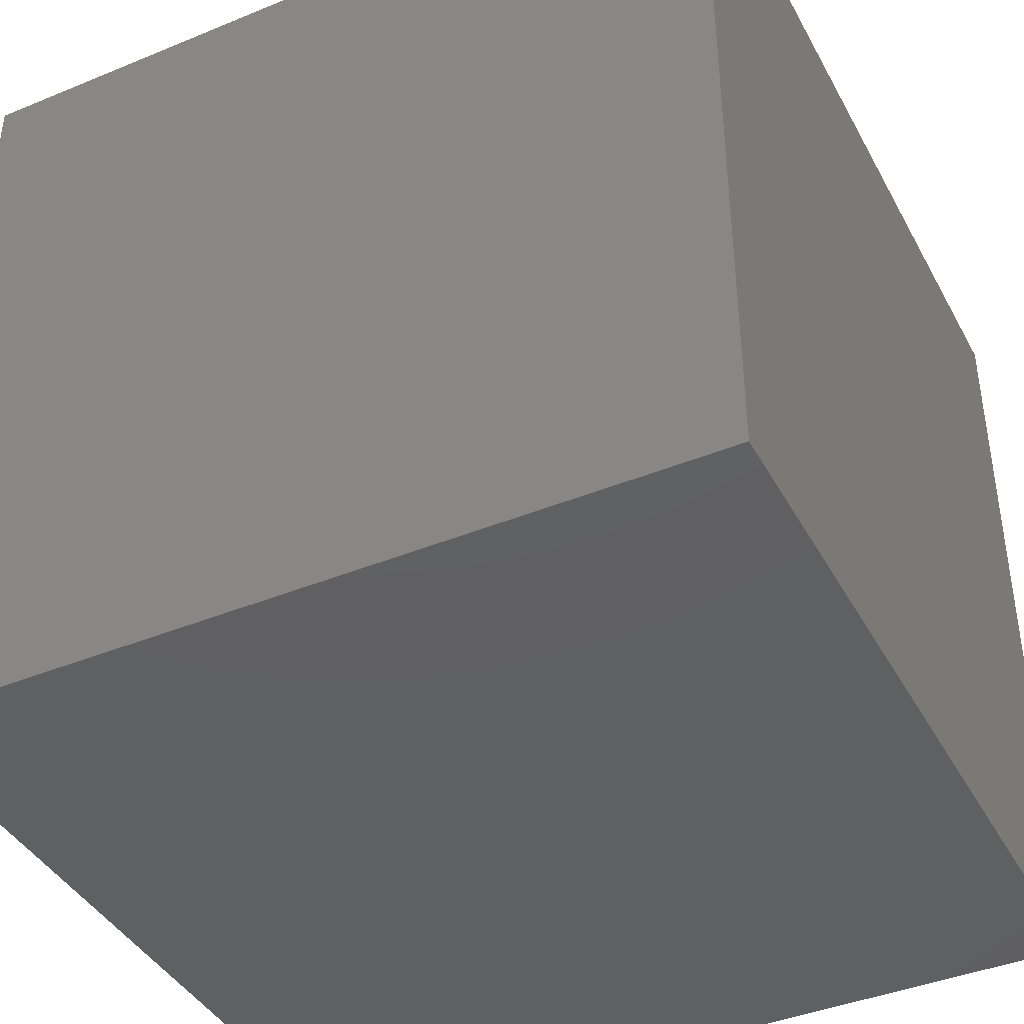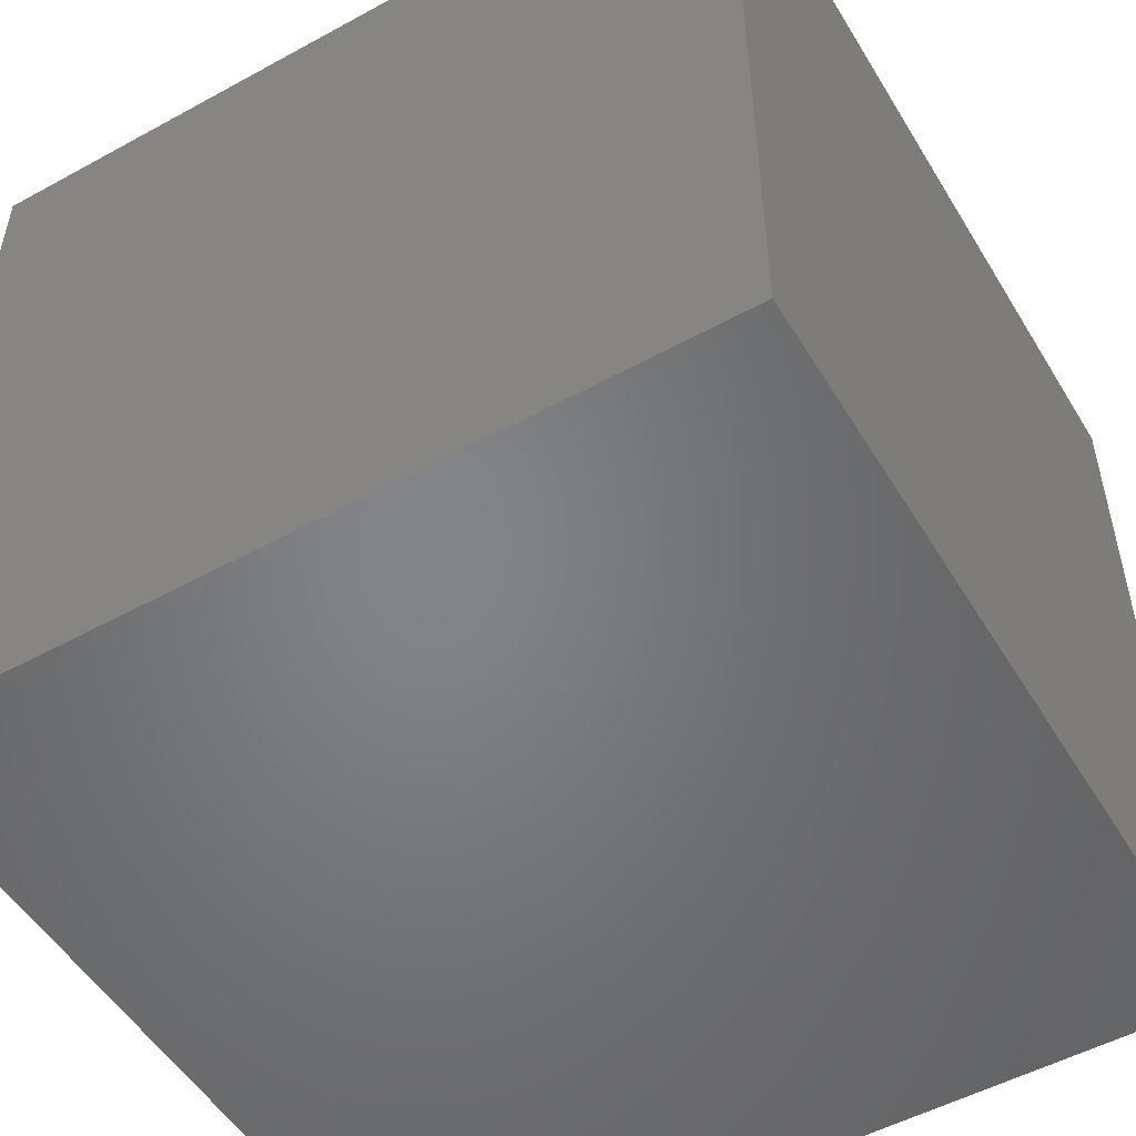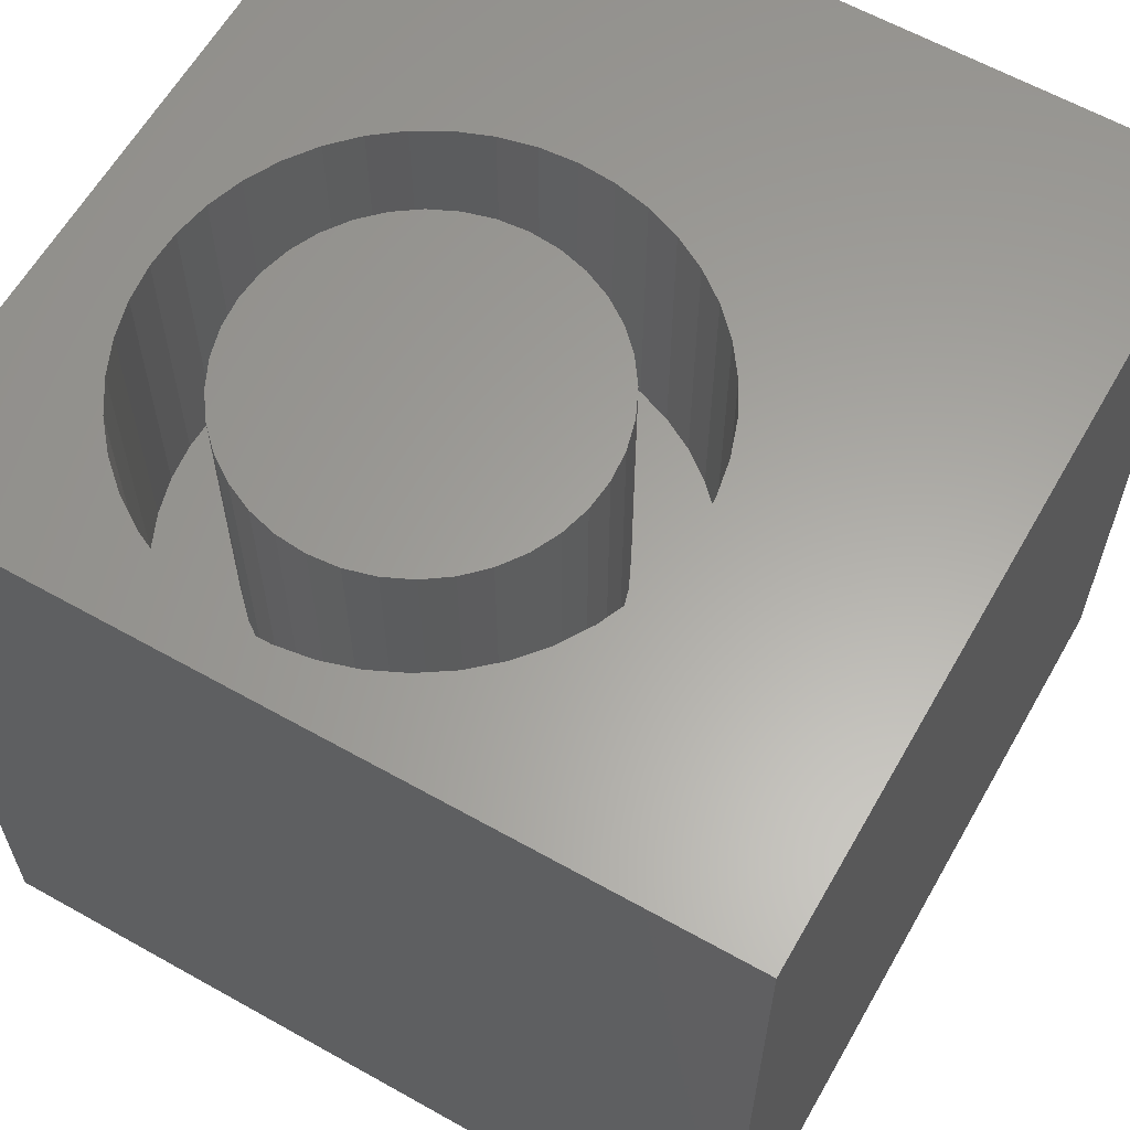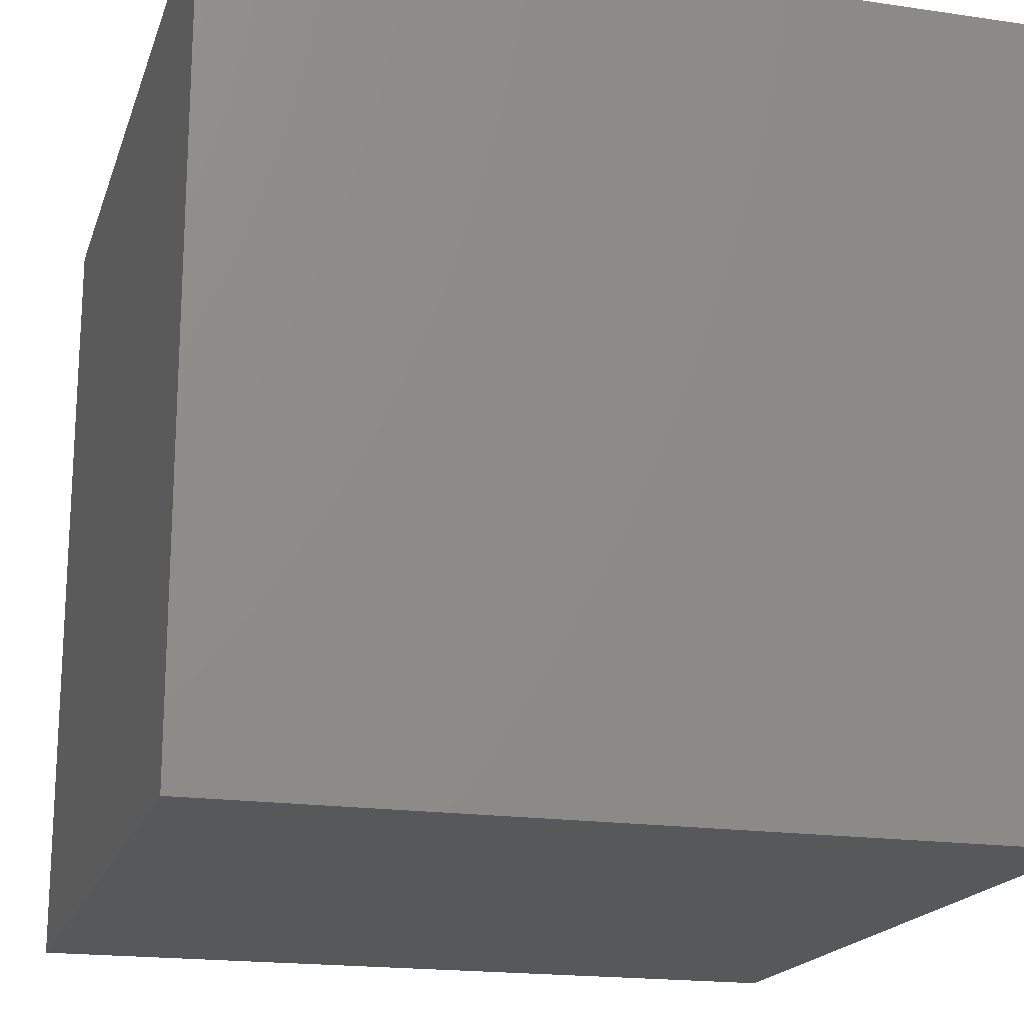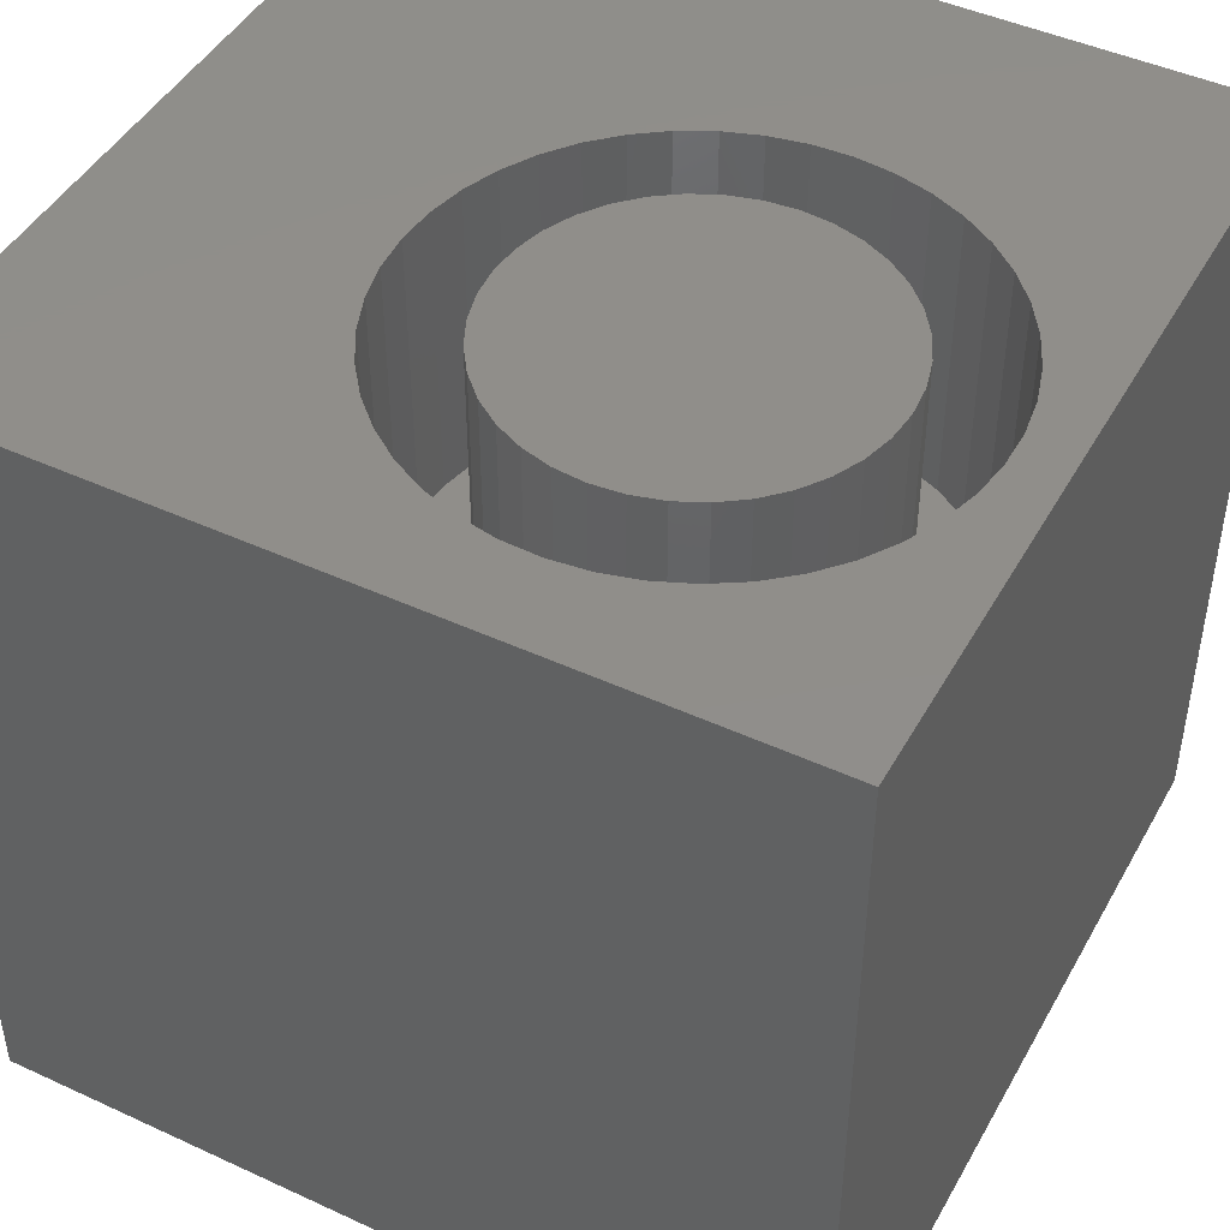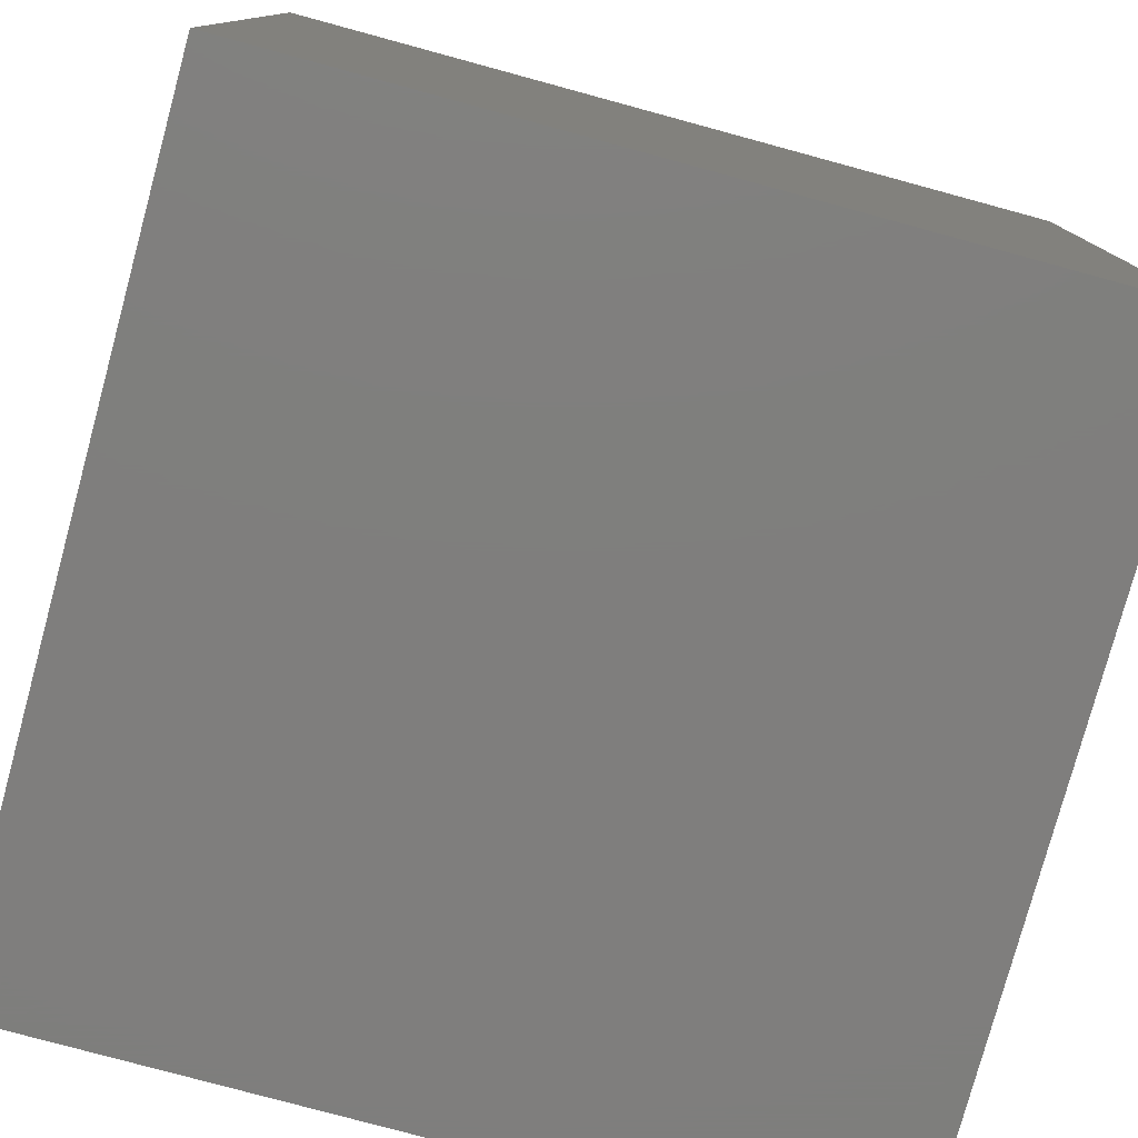
<metadata>
{"format":"stl","ext":"stl","renderer":"f3d","projection":"perspective","resolution":1024,"background":"white","views":[{"elev":-41.3,"azim":116.5,"up":"+Y"},{"elev":-52.0,"azim":120.6,"up":"+Y"},{"elev":61.8,"azim":-60.3,"up":"+Z"},{"elev":-18.5,"azim":-105.8,"up":"+Z"},{"elev":45.8,"azim":-152.1,"up":"+Z"},{"elev":-78.5,"azim":164.8,"up":"+Y"}]}
</metadata>
<code>
# stl→obj: 166 verts, 328 faces
v 0 10 10
v 0 10 0
v 0 0 10
v 0 0 0
v 10 10 10
v 4.473 8.885 10
v 4.903 8.738 10
v 4.903 3.007 10
v 10 0 10
v 5.308 3.214 10
v 5.677 3.479 10
v 5.308 8.53 10
v 5.677 8.266 10
v 6.005 7.95 10
v 6.667 4.975 10
v 6.505 4.551 10
v 6.283 7.59 10
v 6.505 7.194 10
v 6.667 6.769 10
v 3.12 2.81 10
v 2.68 2.925 10
v 6.766 6.326 10
v 6.799 5.872 10
v 6.766 5.419 10
v 6.283 4.154 10
v 6.005 3.794 10
v 1.221 7.775 10
v 1.525 8.114 10
v 1.874 8.405 10
v 2.262 8.641 10
v 4.026 8.967 10
v 3.572 8.984 10
v 4.473 2.86 10
v 4.026 2.777 10
v 3.572 2.761 10
v 2.68 8.819 10
v 3.12 8.934 10
v 2.262 3.103 10
v 1.874 3.34 10
v 1.525 3.631 10
v 1.221 3.969 10
v 0.9704 4.348 10
v 0.7775 4.76 10
v 0.6465 6.549 10
v 0.7775 6.985 10
v 0.9704 7.396 10
v 0.6465 5.195 10
v 0.5803 5.645 10
v 0.5803 6.1 10
v 10 10 0
v 10 0 0
v 6.766 5.419 6.432
v 6.799 5.872 6.432
v 6.766 6.326 6.432
v 6.667 6.769 6.432
v 6.505 7.194 6.432
v 6.283 7.59 6.432
v 6.005 7.95 6.432
v 5.677 8.266 6.432
v 5.308 8.53 6.432
v 4.903 8.738 6.432
v 4.473 8.885 6.432
v 4.026 8.967 6.432
v 3.572 8.984 6.432
v 3.12 8.934 6.432
v 2.68 8.819 6.432
v 2.262 8.641 6.432
v 1.874 8.405 6.432
v 1.525 8.114 6.432
v 1.221 7.775 6.432
v 0.9704 7.396 6.432
v 0.7775 6.985 6.432
v 0.6465 6.549 6.432
v 0.5803 6.1 6.432
v 0.5803 5.645 6.432
v 0.6465 5.195 6.432
v 0.7775 4.76 6.432
v 0.9704 4.348 6.432
v 1.221 3.969 6.432
v 1.525 3.631 6.432
v 1.874 3.34 6.432
v 2.262 3.103 6.432
v 2.68 2.925 6.432
v 3.12 2.81 6.432
v 3.572 2.761 6.432
v 4.026 2.777 6.432
v 4.473 2.86 6.432
v 4.903 3.007 6.432
v 5.308 3.214 6.432
v 5.677 3.479 6.432
v 6.005 3.794 6.432
v 6.283 4.154 6.432
v 6.505 4.551 6.432
v 6.667 4.975 6.432
v 5.529 4.808 6.432
v 5.686 5.144 6.432
v 5.782 5.503 6.432
v 5.815 5.872 6.432
v 5.782 6.242 6.432
v 5.686 6.6 6.432
v 2.317 4.241 6.432
v 2.621 4.029 6.432
v 2.958 3.872 6.432
v 3.316 3.776 6.432
v 3.686 3.743 6.432
v 4.055 3.776 6.432
v 1.589 6.242 6.432
v 1.557 5.872 6.432
v 1.589 5.503 6.432
v 1.685 5.144 6.432
v 1.842 4.808 6.432
v 2.055 4.504 6.432
v 4.414 3.872 6.432
v 4.75 4.029 6.432
v 5.054 4.241 6.432
v 5.317 4.504 6.432
v 2.621 7.716 6.432
v 2.317 7.503 6.432
v 2.055 7.241 6.432
v 1.842 6.937 6.432
v 1.685 6.6 6.432
v 4.414 7.873 6.432
v 4.055 7.969 6.432
v 3.686 8.001 6.432
v 3.316 7.969 6.432
v 2.958 7.873 6.432
v 5.529 6.937 6.432
v 5.317 7.241 6.432
v 5.054 7.503 6.432
v 4.75 7.716 6.432
v 5.815 5.872 10
v 5.782 5.503 10
v 5.686 5.144 10
v 5.529 4.808 10
v 5.317 4.504 10
v 5.054 4.241 10
v 4.75 4.029 10
v 4.414 3.872 10
v 4.055 3.776 10
v 3.686 3.743 10
v 3.316 3.776 10
v 2.958 3.872 10
v 2.621 4.029 10
v 2.317 4.241 10
v 2.055 4.504 10
v 1.842 4.808 10
v 1.685 5.144 10
v 1.589 5.503 10
v 1.557 5.872 10
v 1.589 6.242 10
v 1.685 6.6 10
v 1.842 6.937 10
v 2.055 7.241 10
v 2.317 7.503 10
v 2.621 7.716 10
v 2.958 7.873 10
v 3.316 7.969 10
v 3.686 8.001 10
v 4.055 7.969 10
v 4.414 7.873 10
v 4.75 7.716 10
v 5.054 7.503 10
v 5.317 7.241 10
v 5.529 6.937 10
v 5.686 6.6 10
v 5.782 6.242 10
f 1 2 3
f 3 2 4
f 5 6 7
f 8 9 10
f 10 9 11
f 7 12 5
f 5 12 13
f 5 13 14
f 15 16 9
f 14 17 5
f 5 17 18
f 5 18 19
f 20 21 3
f 19 22 5
f 5 22 23
f 5 23 9
f 9 23 24
f 9 24 15
f 16 25 9
f 9 25 26
f 9 26 11
f 27 28 1
f 1 28 29
f 1 29 30
f 6 5 31
f 31 5 1
f 31 1 32
f 8 33 9
f 9 33 34
f 9 34 3
f 3 34 35
f 3 35 20
f 30 36 1
f 1 36 37
f 1 37 32
f 21 38 3
f 3 38 39
f 3 39 40
f 40 41 3
f 3 41 42
f 3 42 43
f 44 45 1
f 1 45 46
f 1 46 27
f 43 47 3
f 3 47 48
f 3 48 1
f 1 48 49
f 1 49 44
f 50 5 51
f 51 5 9
f 2 50 4
f 4 50 51
f 5 50 1
f 1 50 2
f 51 9 4
f 4 9 3
f 52 23 53
f 53 23 22
f 53 22 54
f 54 22 19
f 54 19 55
f 55 19 18
f 55 18 56
f 56 18 17
f 56 17 57
f 57 17 14
f 57 14 58
f 58 14 13
f 58 13 59
f 59 13 12
f 59 12 60
f 60 12 7
f 60 7 61
f 61 7 6
f 61 6 62
f 62 6 31
f 62 31 63
f 63 31 32
f 63 32 64
f 64 32 37
f 64 37 65
f 65 37 36
f 65 36 66
f 66 36 30
f 66 30 67
f 67 30 29
f 67 29 68
f 68 29 28
f 68 28 69
f 69 28 27
f 69 27 70
f 70 27 46
f 70 46 71
f 71 46 45
f 71 45 72
f 72 45 44
f 72 44 73
f 73 44 49
f 73 49 74
f 74 49 48
f 74 48 75
f 75 48 47
f 75 47 76
f 76 47 43
f 76 43 77
f 77 43 42
f 77 42 78
f 78 42 41
f 78 41 79
f 79 41 40
f 79 40 80
f 80 40 39
f 80 39 81
f 81 39 38
f 81 38 82
f 82 38 21
f 82 21 83
f 83 21 20
f 83 20 84
f 84 20 35
f 84 35 85
f 85 35 34
f 85 34 86
f 86 34 33
f 86 33 87
f 87 33 8
f 87 8 88
f 88 8 10
f 88 10 89
f 89 10 11
f 89 11 90
f 90 11 26
f 90 26 91
f 91 26 25
f 91 25 92
f 92 25 16
f 92 16 93
f 93 16 15
f 93 15 94
f 94 15 24
f 94 24 52
f 52 24 23
f 95 93 96
f 96 93 94
f 96 94 97
f 97 94 52
f 97 52 98
f 98 52 53
f 98 53 99
f 99 53 54
f 99 54 100
f 101 81 102
f 102 81 82
f 102 82 103
f 103 82 83
f 103 83 104
f 104 83 84
f 104 84 105
f 105 84 85
f 105 85 106
f 107 74 108
f 108 74 75
f 108 75 109
f 109 75 76
f 109 76 110
f 110 76 77
f 110 77 111
f 111 77 78
f 111 78 112
f 112 78 79
f 112 79 101
f 101 79 80
f 101 80 81
f 85 86 106
f 106 86 87
f 106 87 113
f 113 87 88
f 113 88 114
f 114 88 89
f 114 89 115
f 115 89 90
f 115 90 116
f 116 90 91
f 116 91 95
f 95 91 92
f 95 92 93
f 117 68 118
f 118 68 69
f 118 69 119
f 119 69 70
f 119 70 120
f 120 70 71
f 120 71 121
f 121 71 72
f 121 72 107
f 107 72 73
f 107 73 74
f 122 62 123
f 123 62 63
f 123 63 124
f 124 63 64
f 124 64 125
f 125 64 65
f 125 65 126
f 126 65 66
f 126 66 117
f 117 66 67
f 117 67 68
f 54 55 100
f 100 55 56
f 100 56 127
f 127 56 57
f 127 57 128
f 128 57 58
f 128 58 129
f 129 58 59
f 129 59 130
f 130 59 60
f 130 60 122
f 122 60 61
f 122 61 62
f 99 131 98
f 98 131 132
f 98 132 97
f 97 132 133
f 97 133 96
f 96 133 134
f 96 134 95
f 95 134 135
f 95 135 116
f 116 135 136
f 116 136 115
f 115 136 137
f 115 137 114
f 114 137 138
f 114 138 113
f 113 138 139
f 113 139 106
f 106 139 140
f 106 140 105
f 105 140 141
f 105 141 104
f 104 141 142
f 104 142 103
f 103 142 143
f 103 143 102
f 102 143 144
f 102 144 101
f 101 144 145
f 101 145 112
f 112 145 146
f 112 146 111
f 111 146 147
f 111 147 110
f 110 147 148
f 110 148 109
f 109 148 149
f 109 149 108
f 108 149 150
f 108 150 107
f 107 150 151
f 107 151 121
f 121 151 152
f 121 152 120
f 120 152 153
f 120 153 119
f 119 153 154
f 119 154 118
f 118 154 155
f 118 155 117
f 117 155 156
f 117 156 126
f 126 156 157
f 126 157 125
f 125 157 158
f 125 158 124
f 124 158 159
f 124 159 123
f 123 159 160
f 123 160 122
f 122 160 161
f 122 161 130
f 130 161 162
f 130 162 129
f 129 162 163
f 129 163 128
f 128 163 164
f 128 164 127
f 127 164 165
f 127 165 100
f 100 165 166
f 100 166 99
f 99 166 131
f 161 145 162
f 162 145 163
f 148 147 153
f 133 132 145
f 145 132 131
f 145 131 166
f 166 165 145
f 145 165 164
f 145 164 163
f 142 141 138
f 138 141 140
f 138 140 139
f 136 135 143
f 161 160 145
f 145 160 159
f 145 159 158
f 147 146 153
f 153 146 145
f 153 145 154
f 154 145 155
f 153 152 151
f 142 138 143
f 143 138 137
f 143 137 136
f 145 144 133
f 133 144 143
f 133 143 134
f 134 143 135
f 158 157 145
f 145 157 156
f 145 156 155
f 151 150 153
f 153 150 149
f 153 149 148

</code>
